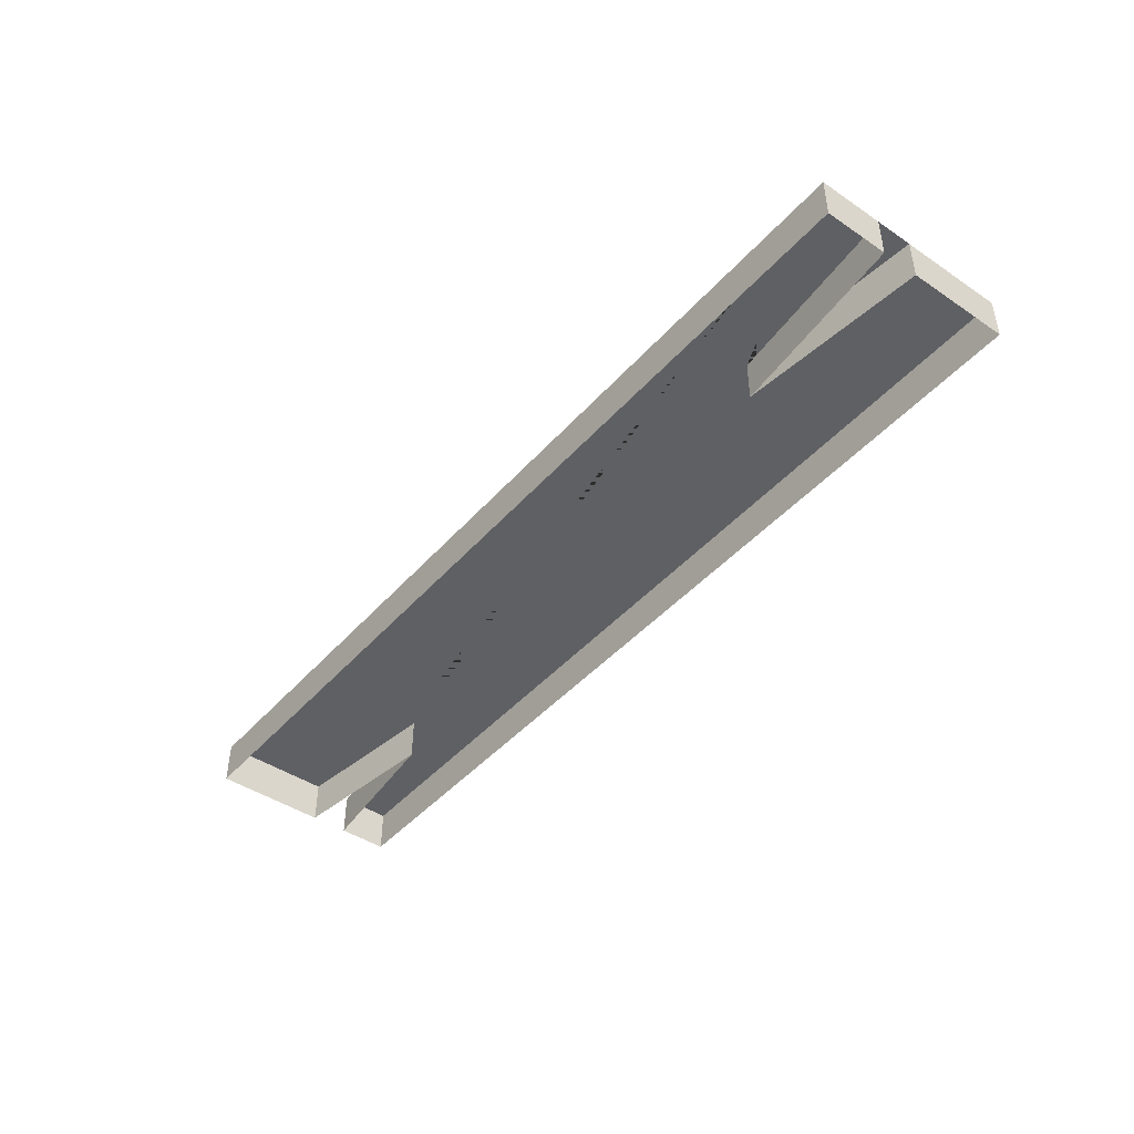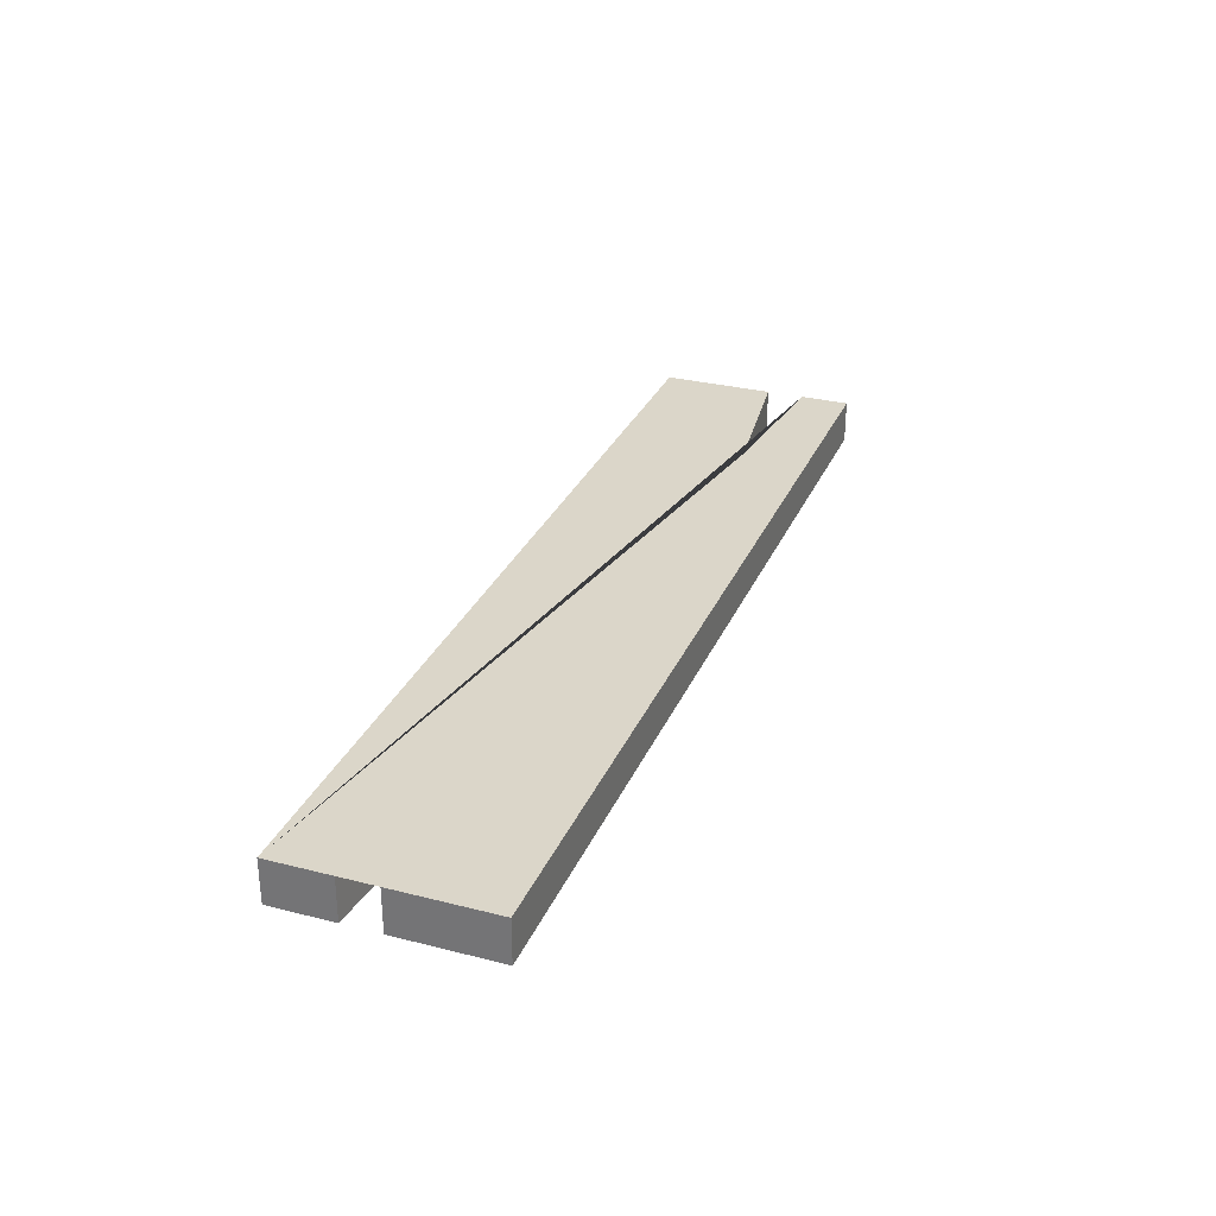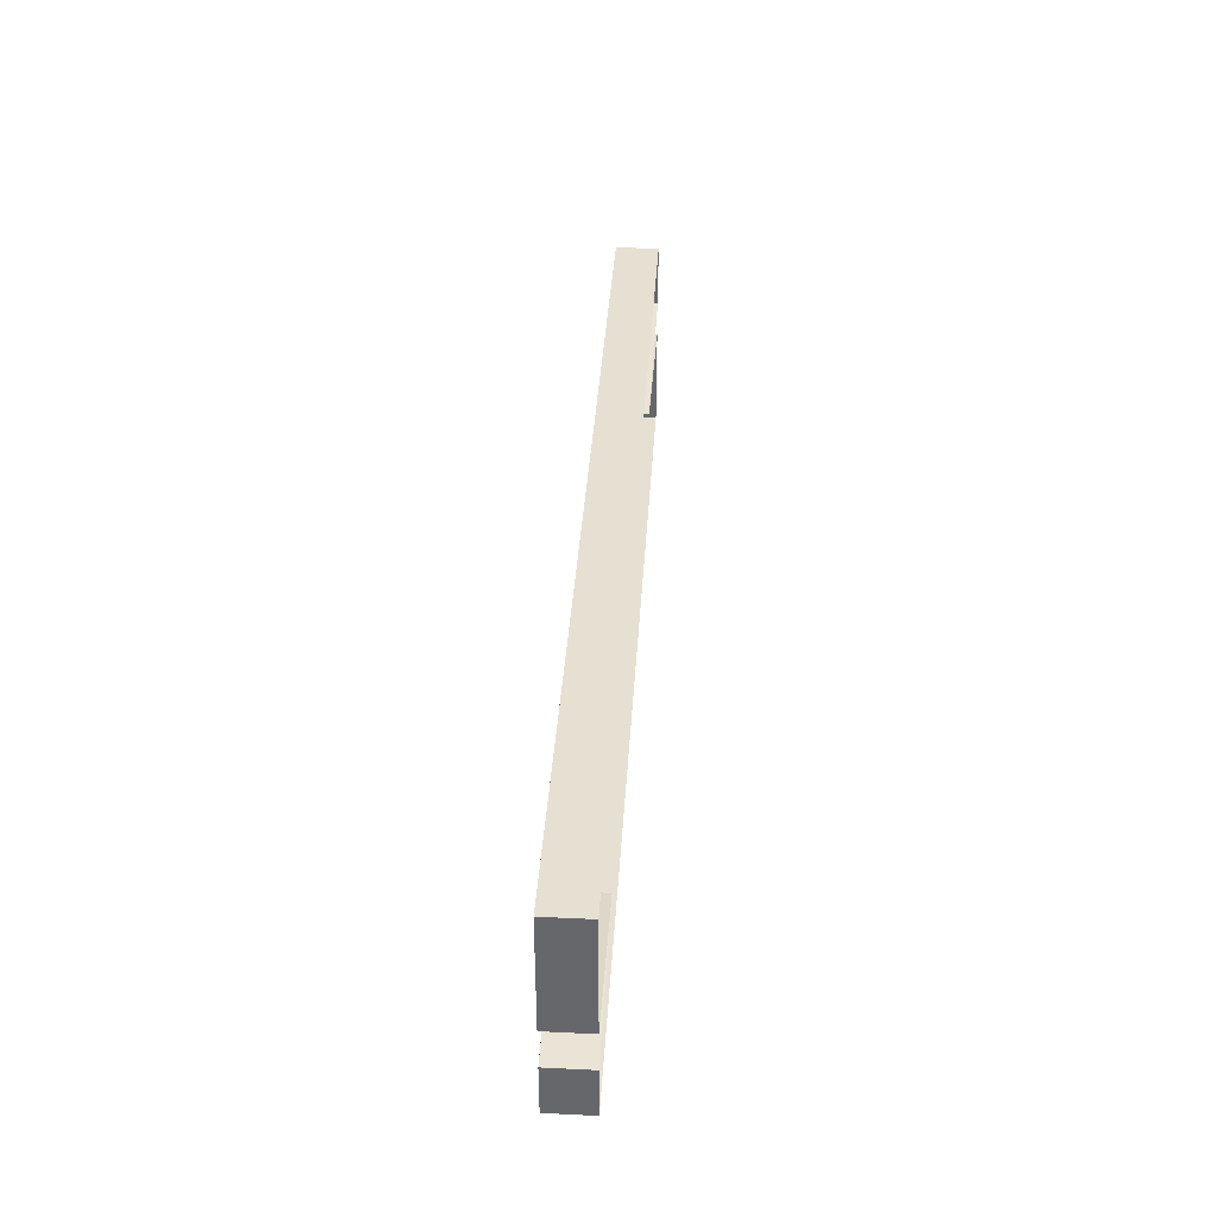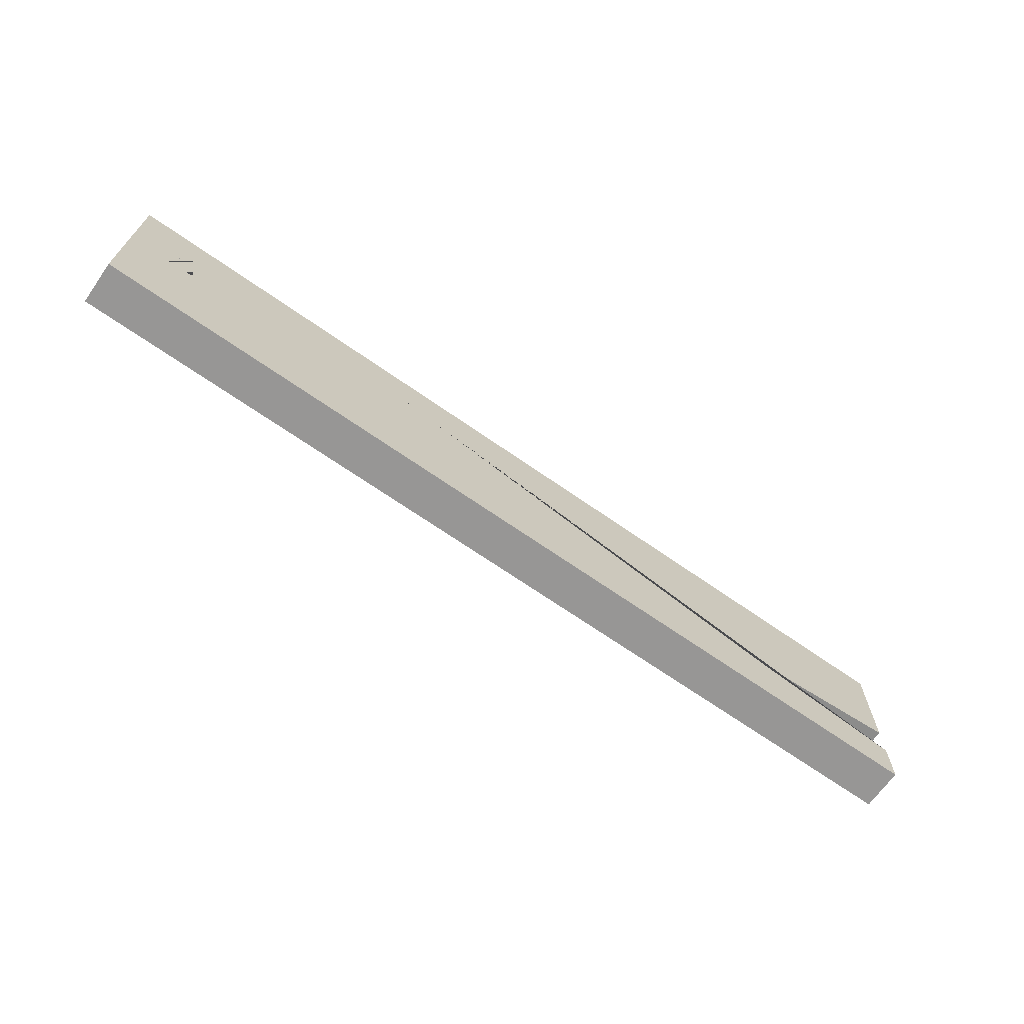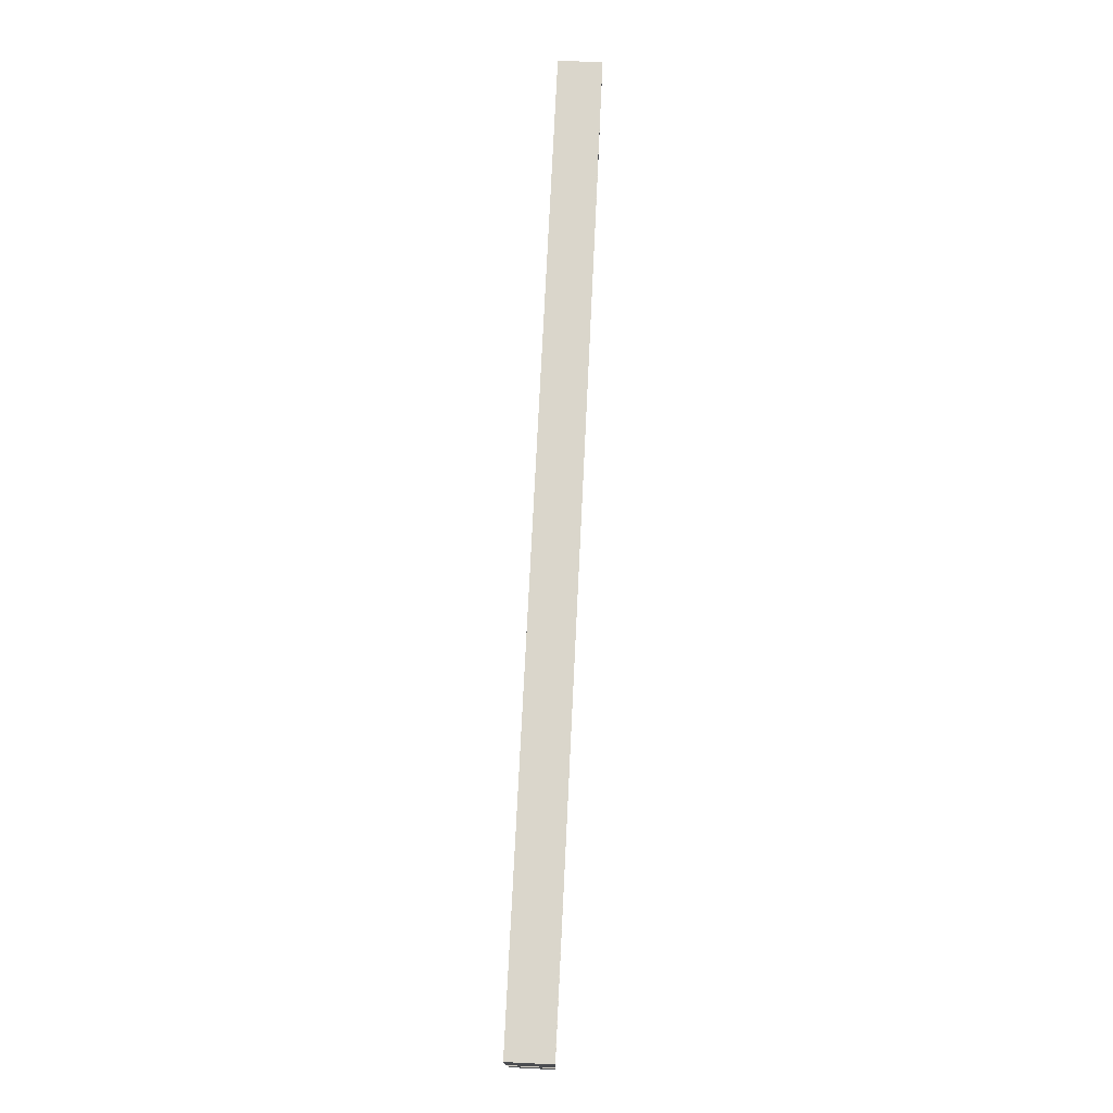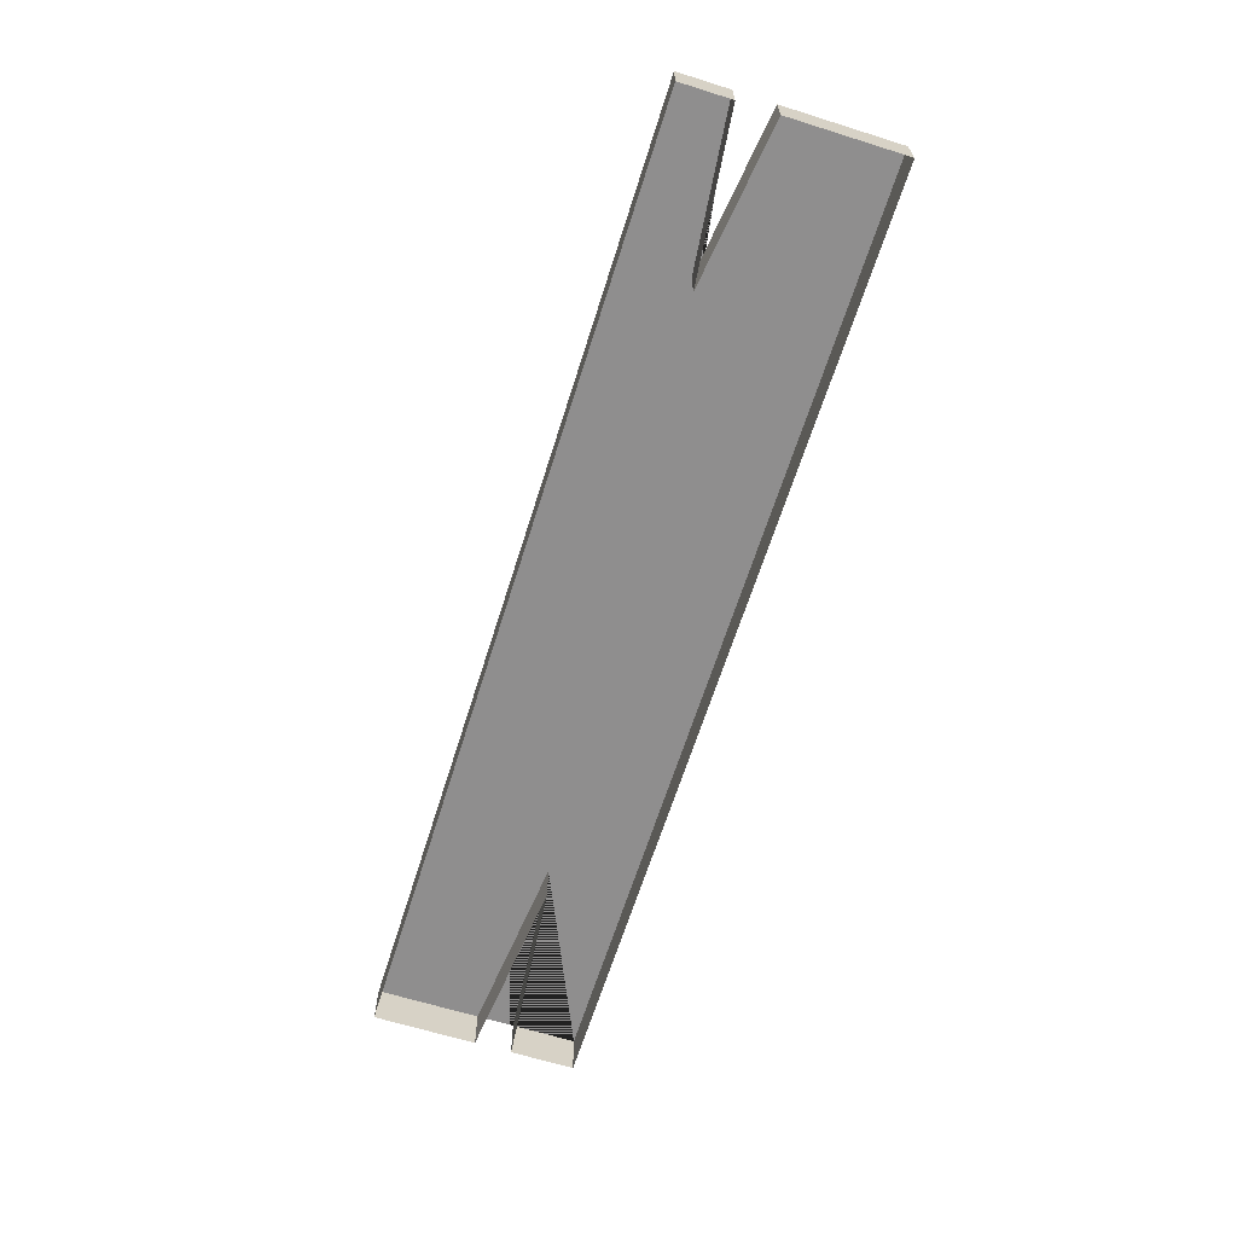
<metadata>
{"format":"obj","ext":"obj","renderer":"f3d","projection":"perspective","resolution":1024,"background":"white","views":[{"elev":-44.3,"azim":51.8,"up":"+Y"},{"elev":29.9,"azim":110.3,"up":"+Y"},{"elev":37.6,"azim":-86.5,"up":"+Z"},{"elev":-67.9,"azim":144.9,"up":"+Z"},{"elev":74.1,"azim":-87.2,"up":"+Z"},{"elev":-65.0,"azim":-107.5,"up":"+Y"}]}
</metadata>
<code>
o Cube.001
v -4.649 -0.2147 -1.899
v -4.649 0.2147 -1.899
v -4.649 -0.2147 -3.899
v -4.649 0.2147 -3.899
v 4.649 -0.2147 -1.899
v 4.649 0.2147 -1.899
v 4.649 -0.2147 -3.899
v 4.649 0.2147 -3.899
v 4.649 0.2147 -2.891
v 4.649 0.2147 -2.527
v 2.828 0.2147 -2.706
v 4.649 -0.2147 -2.527
v 4.649 -0.2147 -2.891
v -4.649 0.2147 -3.026
v -4.649 0.2147 -3.404
v -3.08 0.2147 -3.23
v -4.649 -0.2147 -3.404
v -4.649 -0.2147 -3.026
v 2.828 -0.2122 -2.706
v -3.08 -0.2122 -3.23
f 1 2 14 18
f 3 4 8 7
f 7 8 9 13
f 5 6 2 1
f 5 12 10 6
f 17 15 4 3
f 20 18 14 16
f 16 15 17 20
f 19 11 10 12
f 11 19 13 9
f 6 10 11 9 8 4 15 16 14 2

</code>
